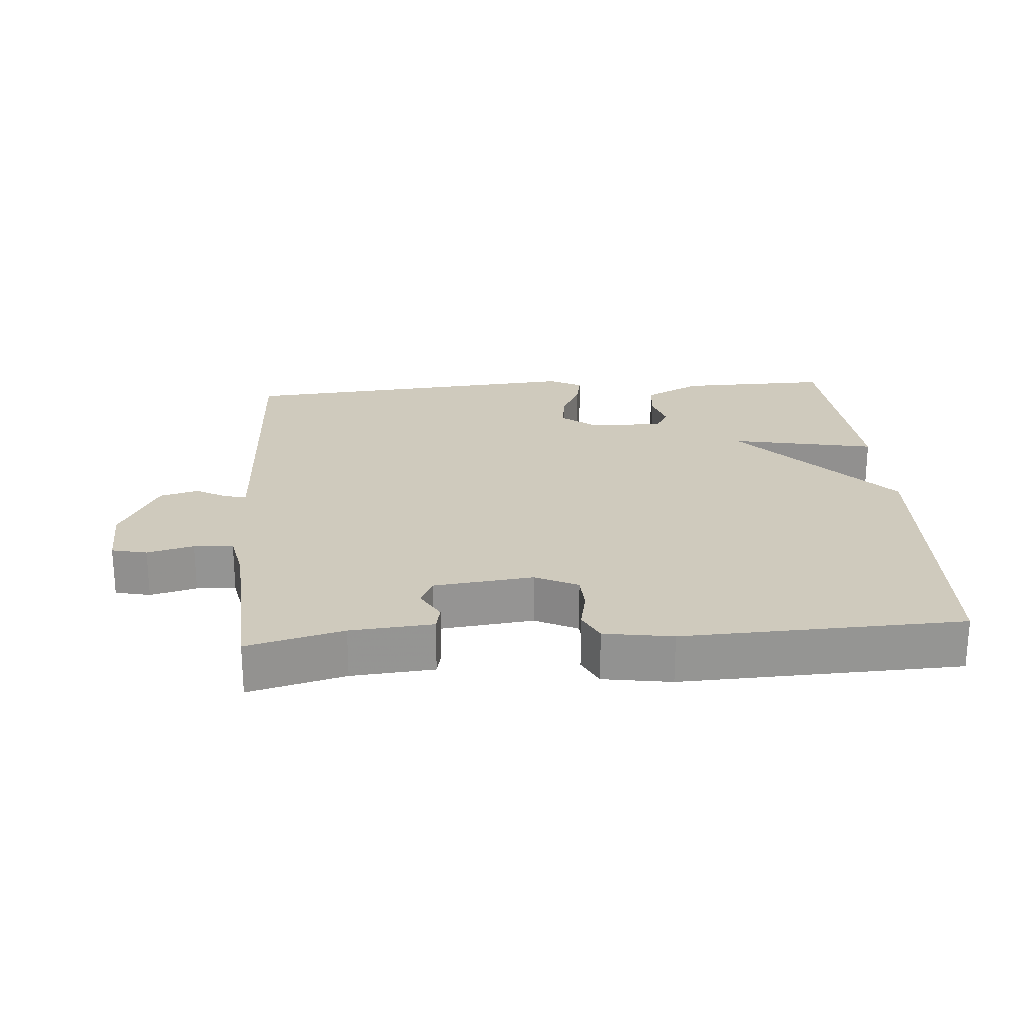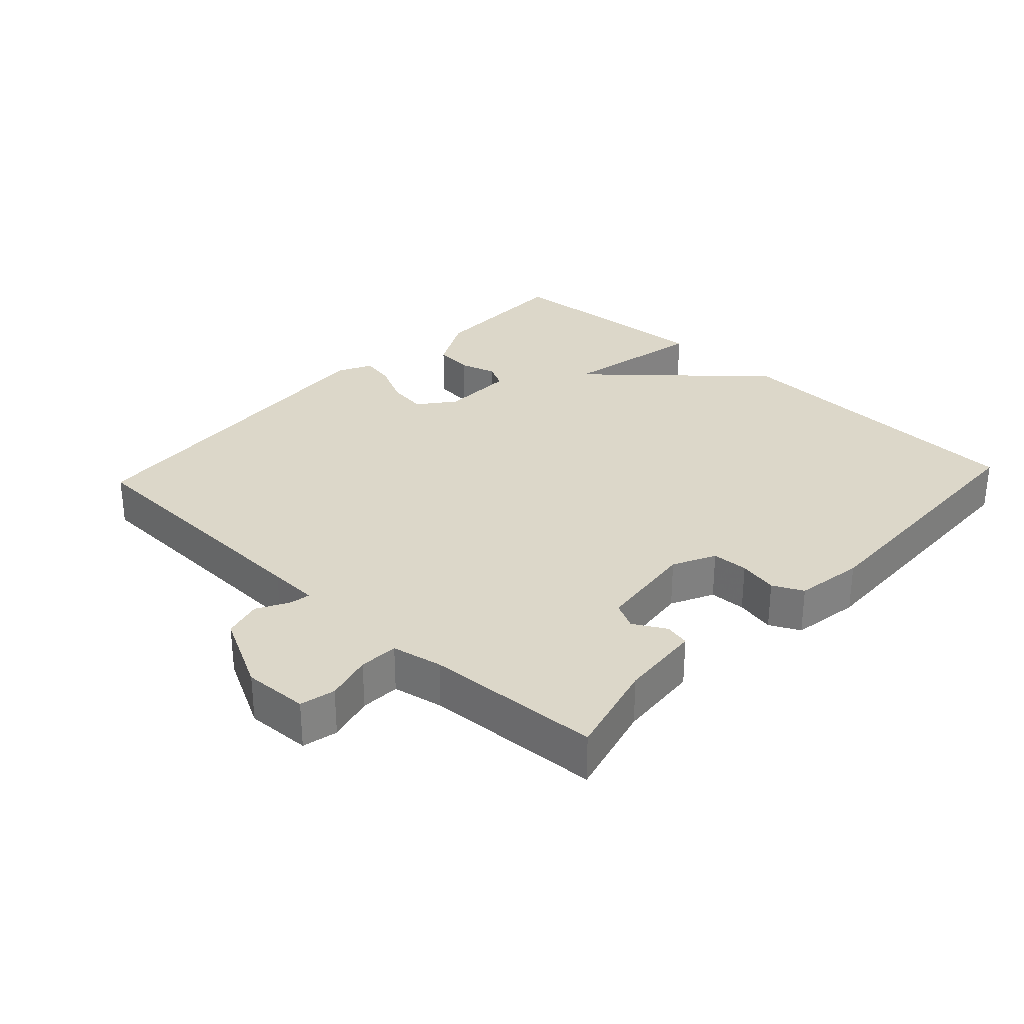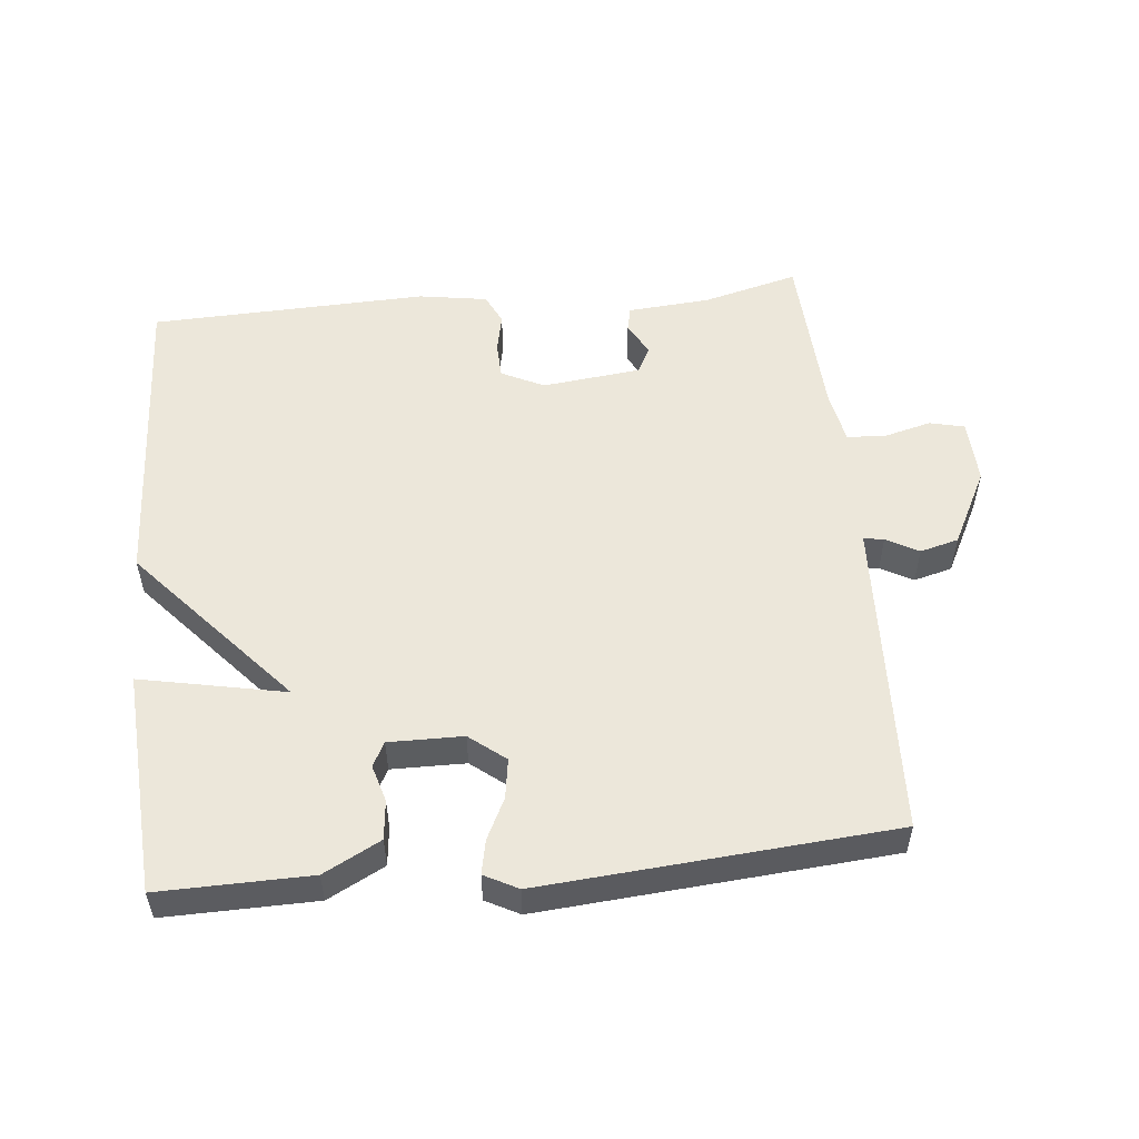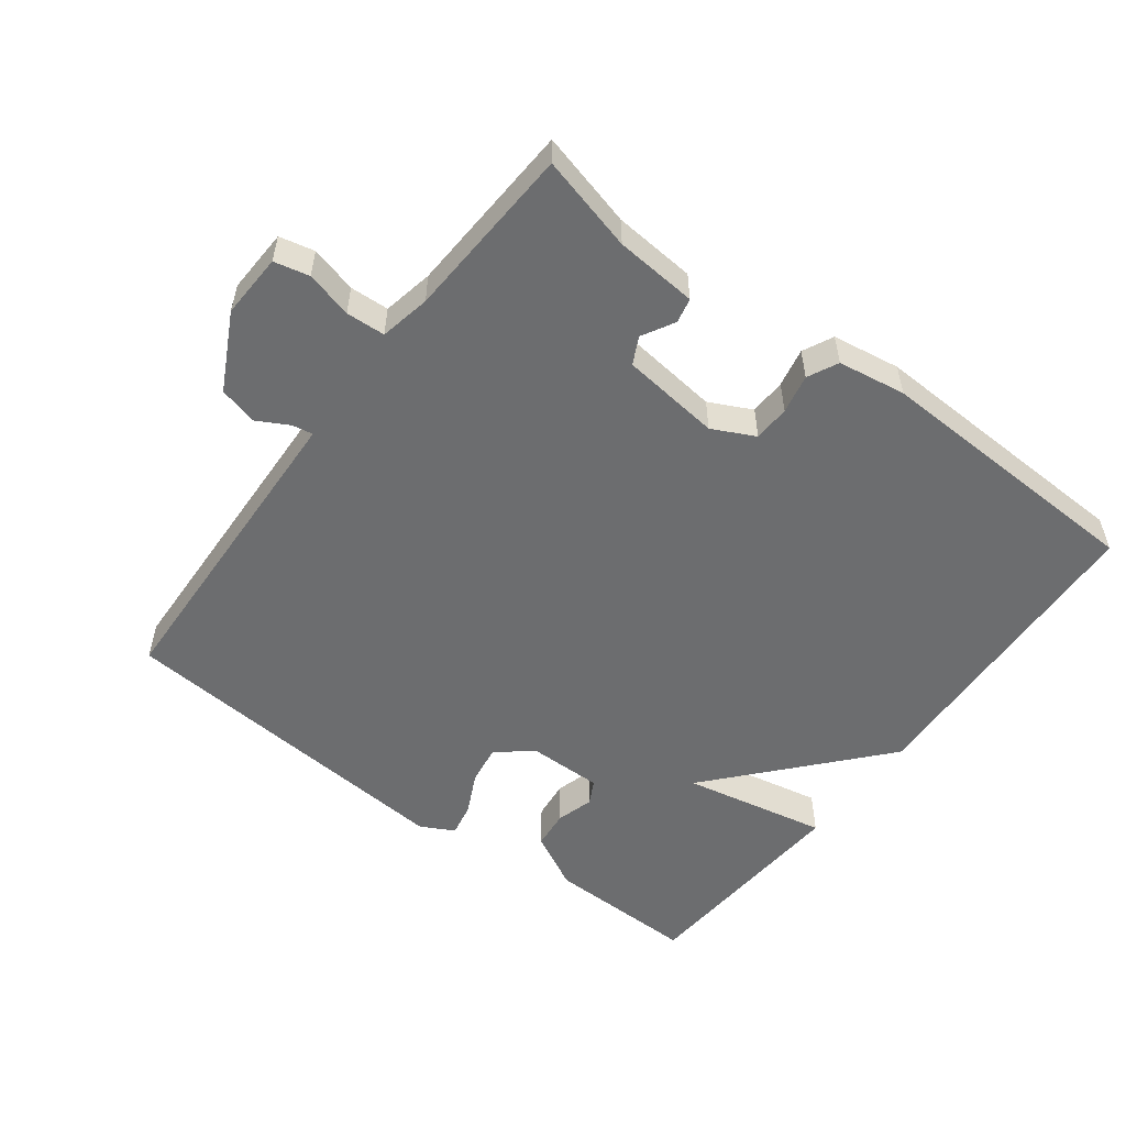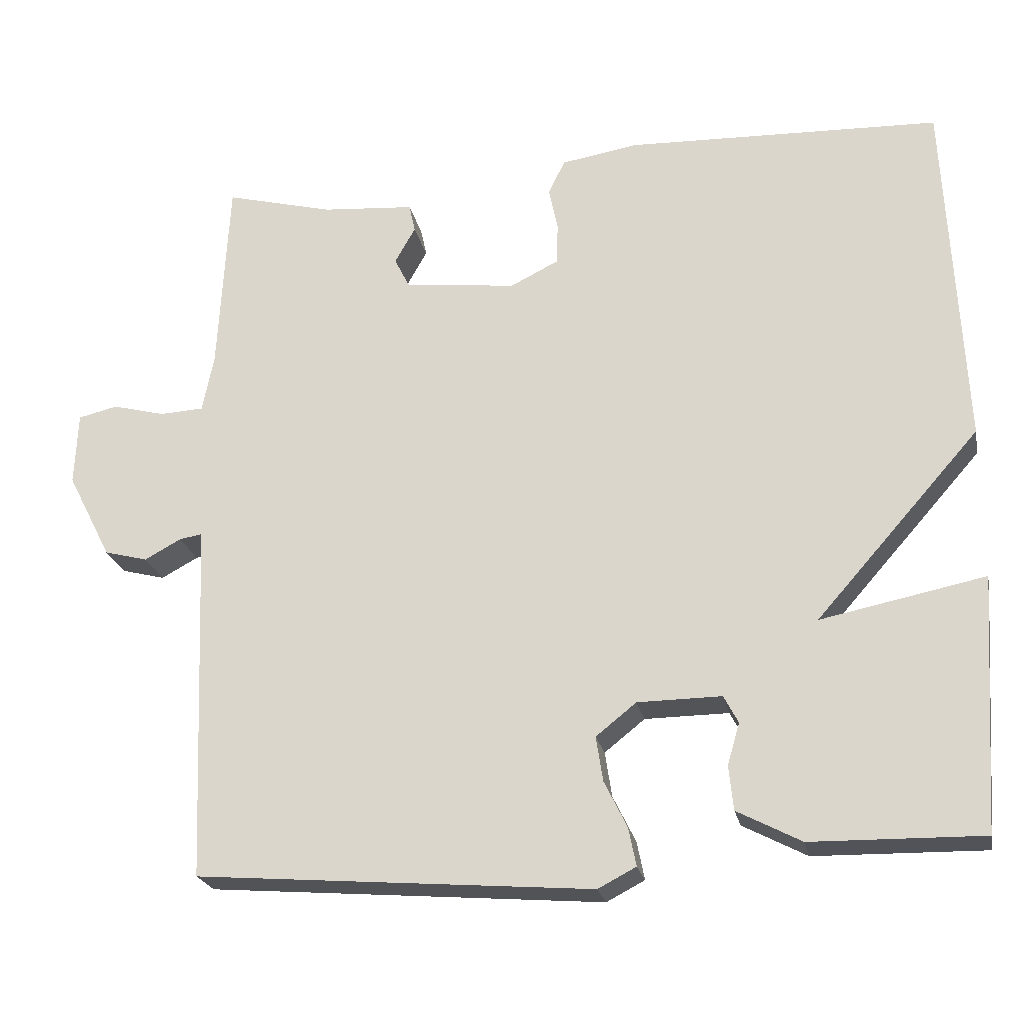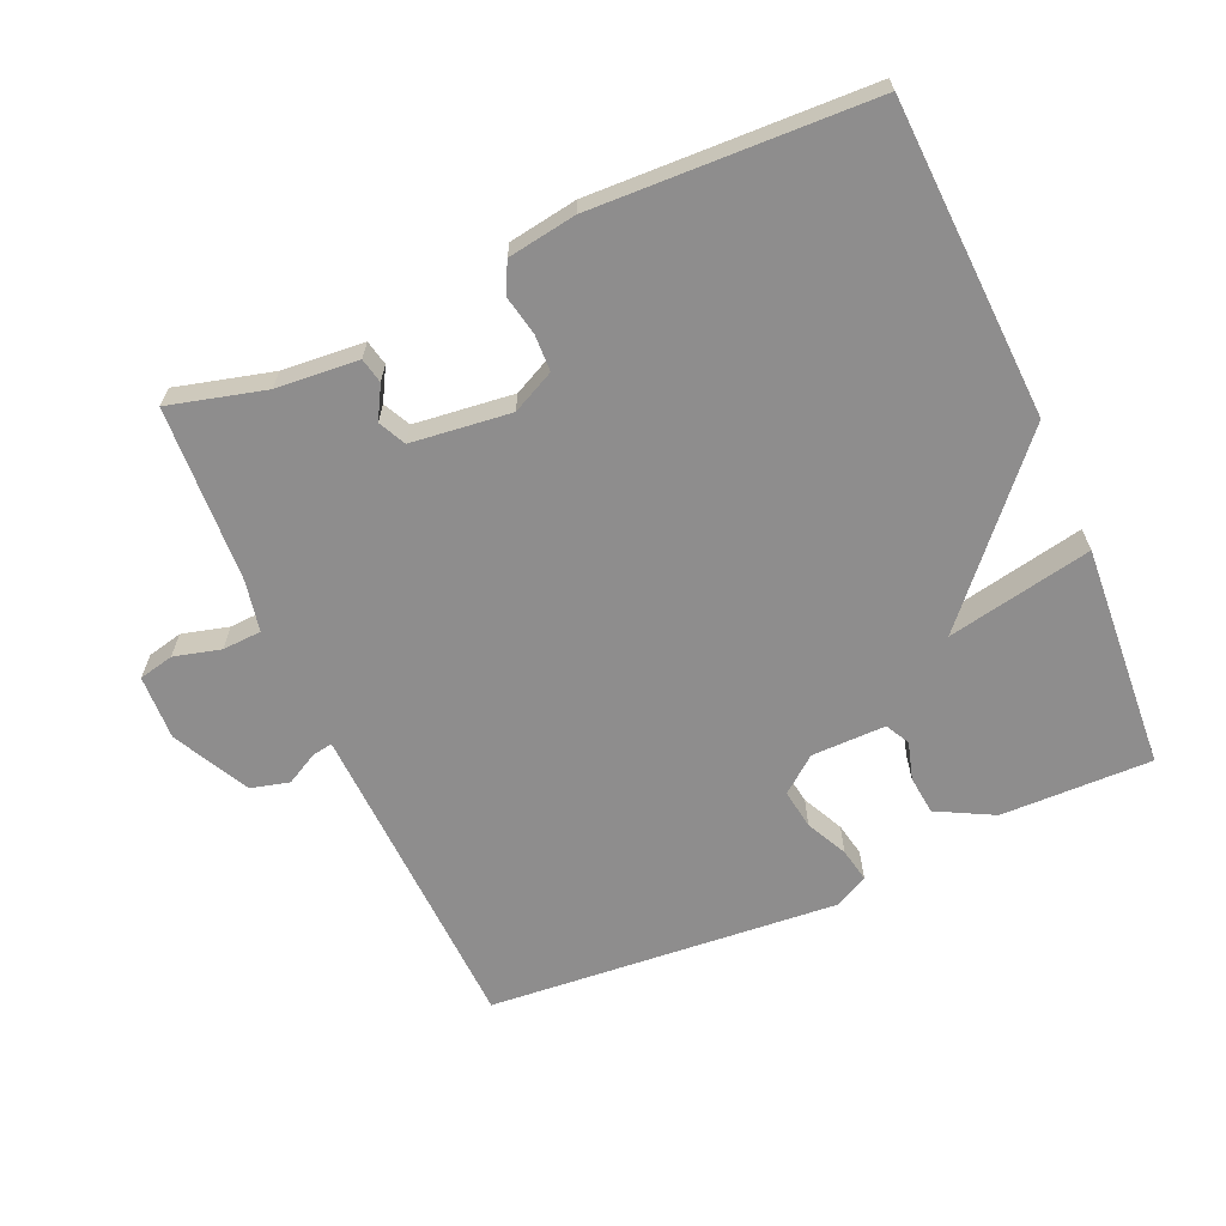
<metadata>
{"format":"obj","ext":"obj","renderer":"f3d","projection":"perspective","resolution":1024,"background":"white","views":[{"elev":23.1,"azim":-4.4,"up":"+Y"},{"elev":30.3,"azim":-47.0,"up":"+Y"},{"elev":53.5,"azim":174.4,"up":"+Y"},{"elev":-53.9,"azim":-37.0,"up":"+Y"},{"elev":-22.9,"azim":11.5,"up":"+Z"},{"elev":-64.7,"azim":23.7,"up":"+Y"}]}
</metadata>
<code>
v -0.5 0.07 0.5
v -0.358 0.07 0.463
v -0.236 0.07 0.453
v -0.228 0.07 0.416
v -0.255 0.07 0.368
v -0.235 0.07 0.328
v -0.088 0.07 0.311
v -0.025 0.07 0.342
v -0.023 0.07 0.396
v -0.035 0.07 0.454
v -0.013 0.07 0.499
v 0.088 0.07 0.515
v 0.5 0.07 0.5
v 0.522 0.07 0.033
v 0.307 0.07 -0.21
v 0.522 0.07 -0.167
v 0.5 0.07 -0.5
v 0.276 0.07 -0.496
v 0.192 0.07 -0.452
v 0.186 0.07 -0.394
v 0.202 0.07 -0.339
v 0.183 0.07 -0.303
v 0.073 0.07 -0.304
v 0.02 0.07 -0.346
v 0.029 0.07 -0.405
v 0.059 0.07 -0.466
v 0.069 0.07 -0.516
v 0.019 0.07 -0.542
v -0.5 0.07 -0.5
v -0.516 0.07 -0.098
v -0.519 0.07 -0.025
v -0.549 0.07 -0.03
v -0.597 0.07 -0.056
v -0.654 0.07 -0.041
v -0.712 0.07 0.072
v -0.708 0.07 0.168
v -0.656 0.07 0.18
v -0.587 0.07 0.162
v -0.529 0.07 0.165
v -0.514 0.07 0.24
v -0.5 0 0.5
v -0.358 0 0.463
v -0.236 0 0.453
v -0.228 0 0.416
v -0.255 0 0.368
v -0.235 0 0.328
v -0.088 0 0.311
v -0.025 0 0.342
v -0.023 0 0.396
v -0.035 0 0.454
v -0.013 0 0.499
v 0.088 0 0.515
v 0.5 0 0.5
v 0.522 0 0.033
v 0.307 0 -0.21
v 0.522 0 -0.167
v 0.5 0 -0.5
v 0.276 0 -0.496
v 0.192 0 -0.452
v 0.186 0 -0.394
v 0.202 0 -0.339
v 0.183 0 -0.303
v 0.073 0 -0.304
v 0.02 0 -0.346
v 0.029 0 -0.405
v 0.059 0 -0.466
v 0.069 0 -0.516
v 0.019 0 -0.542
v -0.5 0 -0.5
v -0.516 0 -0.098
v -0.519 0 -0.025
v -0.549 0 -0.03
v -0.597 0 -0.056
v -0.654 0 -0.041
v -0.712 0 0.072
v -0.708 0 0.168
v -0.656 0 0.18
v -0.587 0 0.162
v -0.529 0 0.165
v -0.514 0 0.24
f 36 37 38
f 35 36 38
f 34 35 38
f 33 34 38
f 32 33 38
f 31 32 38 39
f 28 29 30
f 27 28 30
f 26 27 30
f 25 26 30
f 24 25 30 31
f 31 39 40
f 24 31 40
f 23 24 40
f 19 20 21
f 18 19 21
f 17 18 21
f 16 17 21
f 15 16 21
f 15 21 22
f 14 15 22
f 13 14 22
f 12 13 22
f 11 12 22
f 10 11 22
f 9 10 22
f 8 9 22 23
f 2 3 4 5
f 2 5 6
f 1 2 6
f 40 1 6
f 23 40 6 7
f 7 8 23
f 78 77 76
f 78 76 75
f 78 75 74
f 78 74 73
f 78 73 72
f 79 78 72 71
f 70 69 68
f 70 68 67
f 70 67 66
f 70 66 65
f 71 70 65 64
f 80 79 71
f 80 71 64
f 80 64 63
f 61 60 59
f 61 59 58
f 61 58 57
f 61 57 56
f 61 56 55
f 62 61 55
f 62 55 54
f 62 54 53
f 62 53 52
f 62 52 51
f 62 51 50
f 62 50 49
f 63 62 49 48
f 45 44 43 42
f 46 45 42
f 46 42 41
f 46 41 80
f 47 46 80 63
f 63 48 47
f 1 41 42 2
f 2 42 43 3
f 3 43 44 4
f 4 44 45 5
f 5 45 46 6
f 6 46 47 7
f 7 47 48 8
f 8 48 49 9
f 9 49 50 10
f 10 50 51 11
f 11 51 52 12
f 12 52 53 13
f 13 53 54 14
f 14 54 55 15
f 15 55 56 16
f 16 56 57 17
f 17 57 58 18
f 18 58 59 19
f 19 59 60 20
f 20 60 61 21
f 21 61 62 22
f 22 62 63 23
f 23 63 64 24
f 24 64 65 25
f 25 65 66 26
f 26 66 67 27
f 27 67 68 28
f 28 68 69 29
f 29 69 70 30
f 30 70 71 31
f 31 71 72 32
f 32 72 73 33
f 33 73 74 34
f 34 74 75 35
f 35 75 76 36
f 36 76 77 37
f 37 77 78 38
f 38 78 79 39
f 39 79 80 40
f 40 80 41 1

</code>
